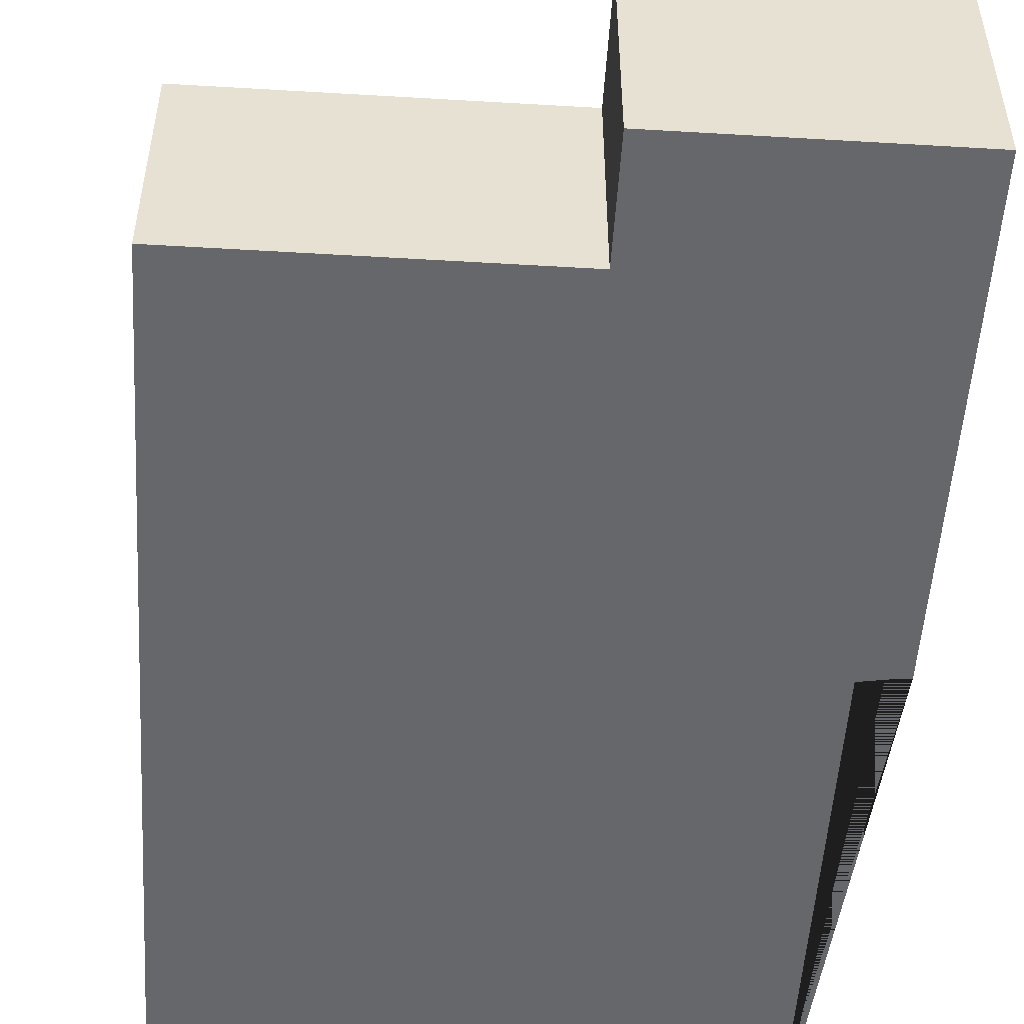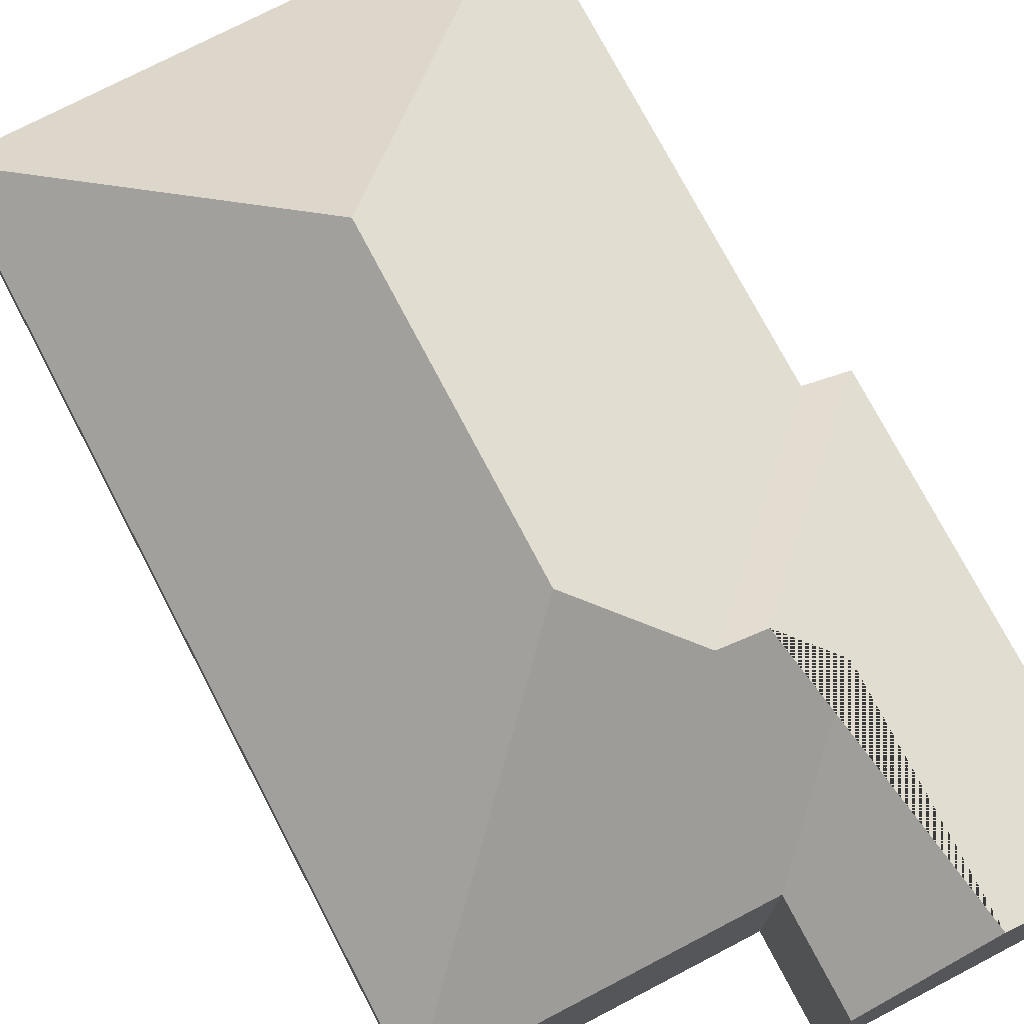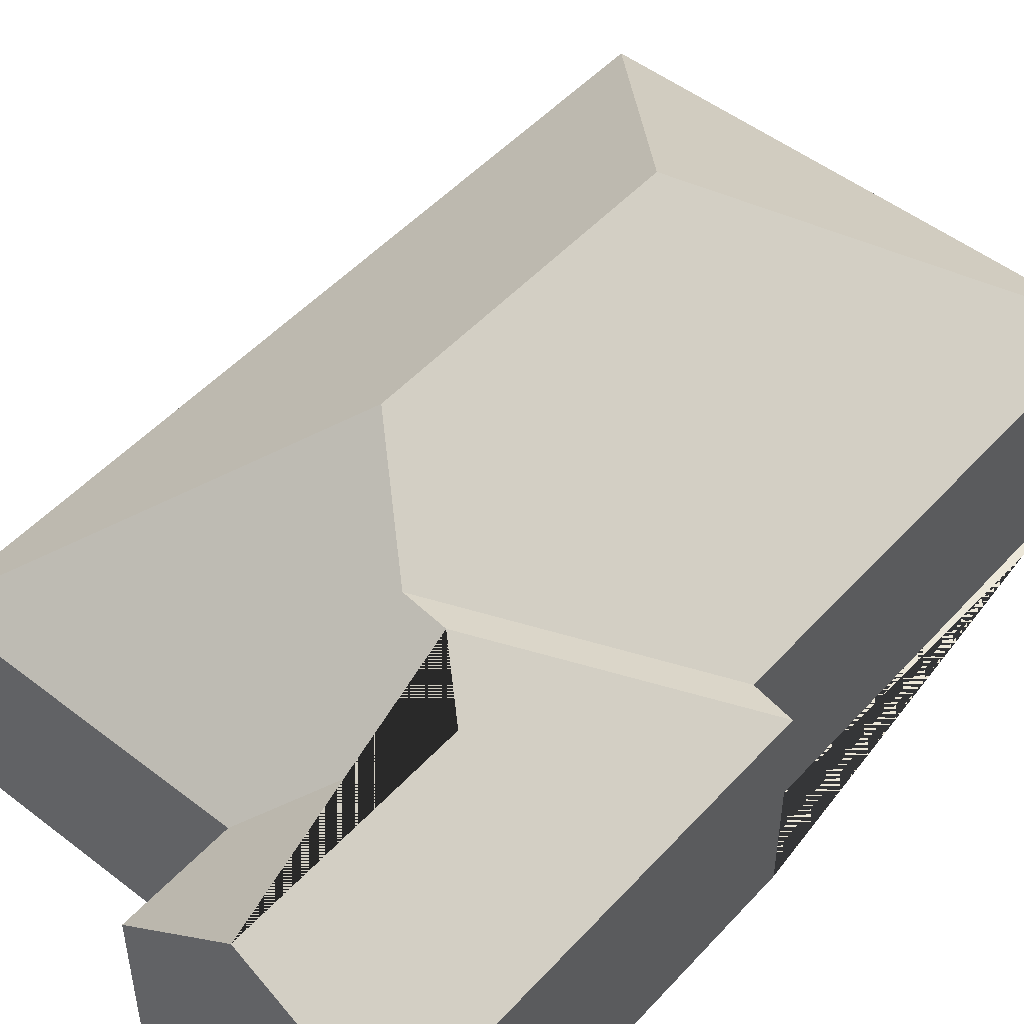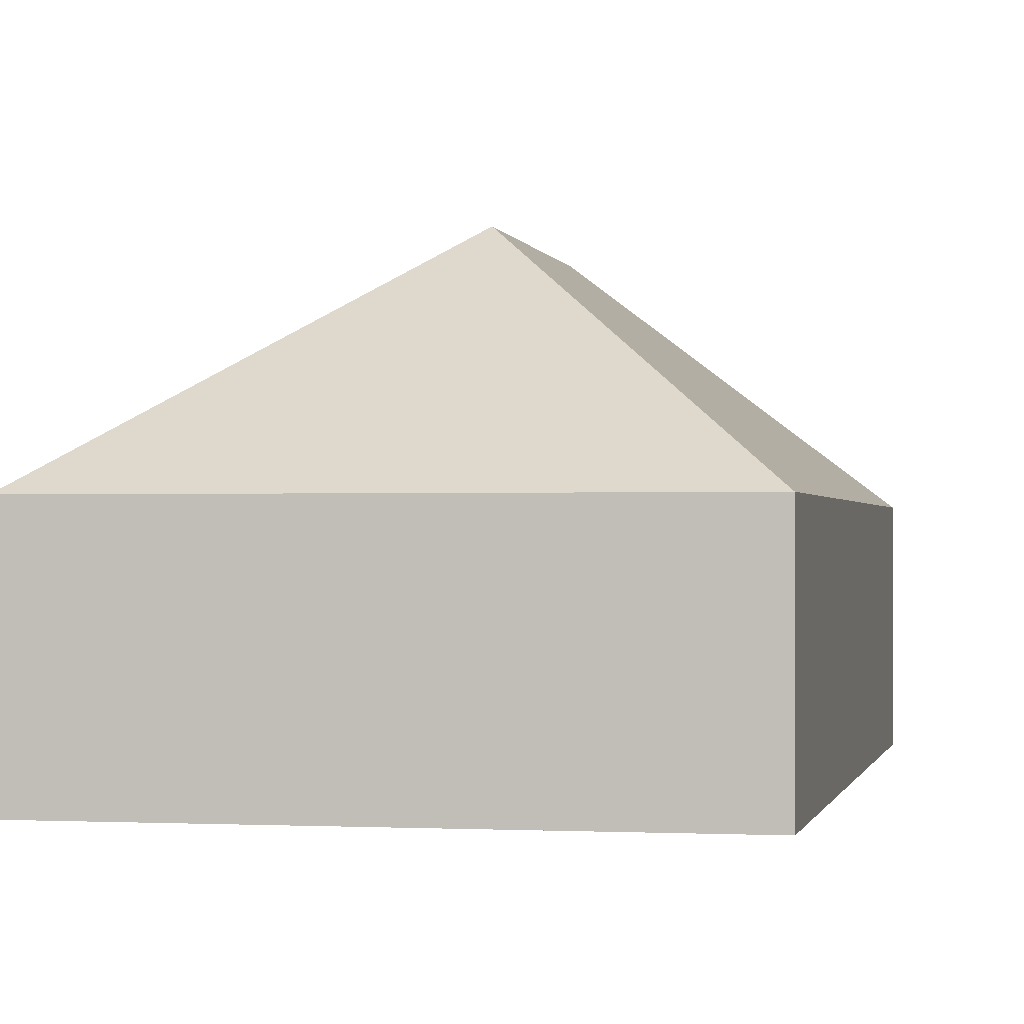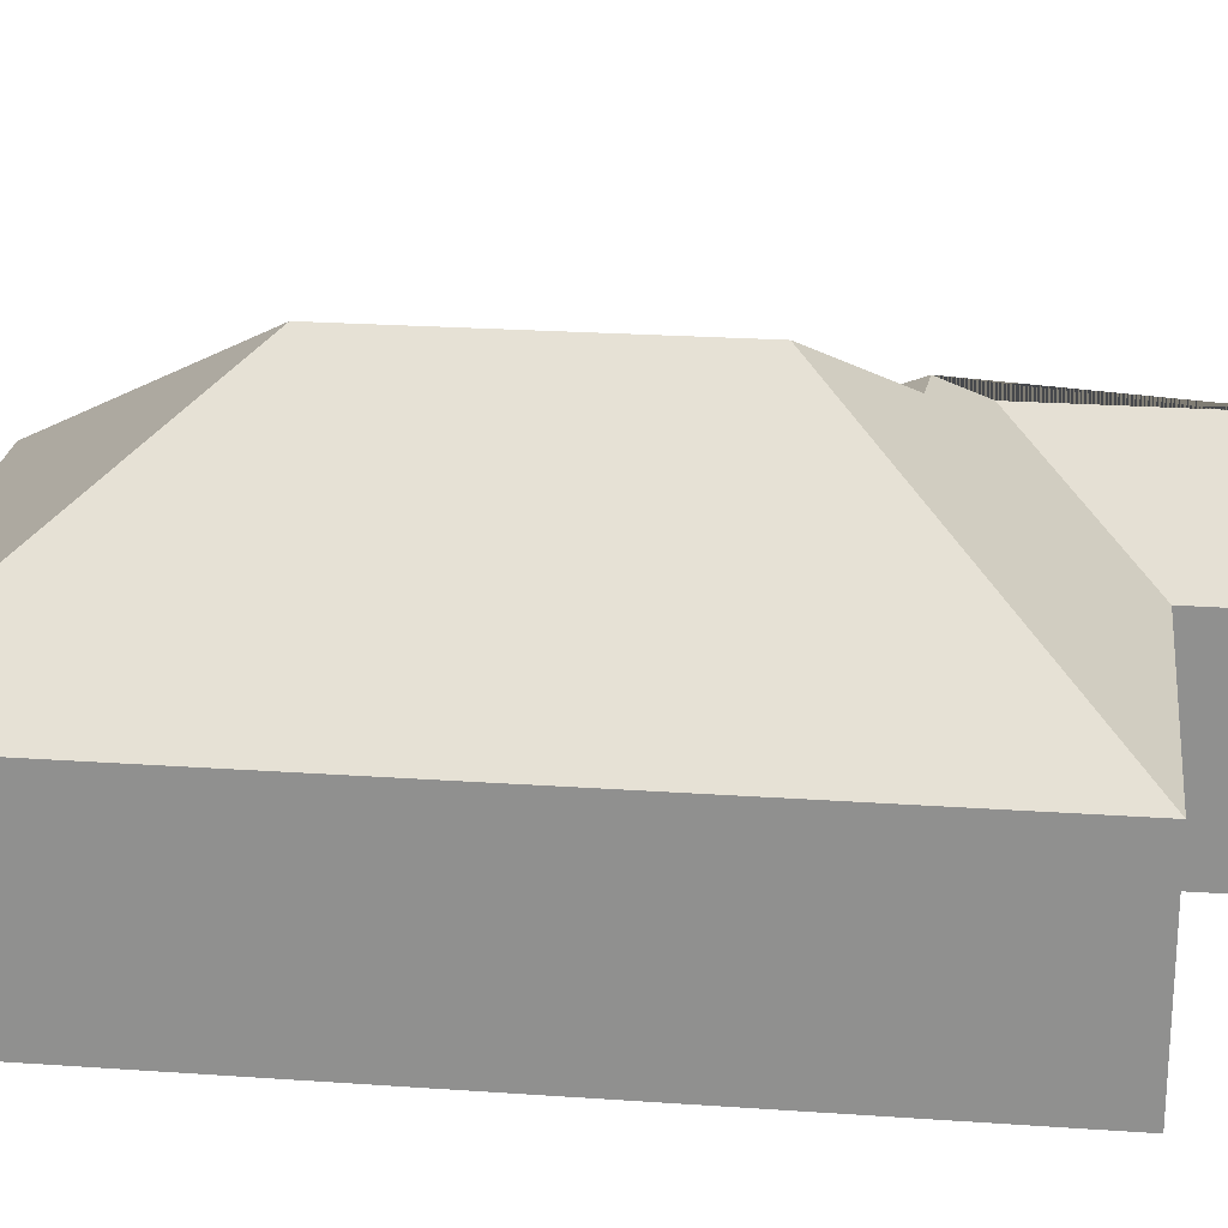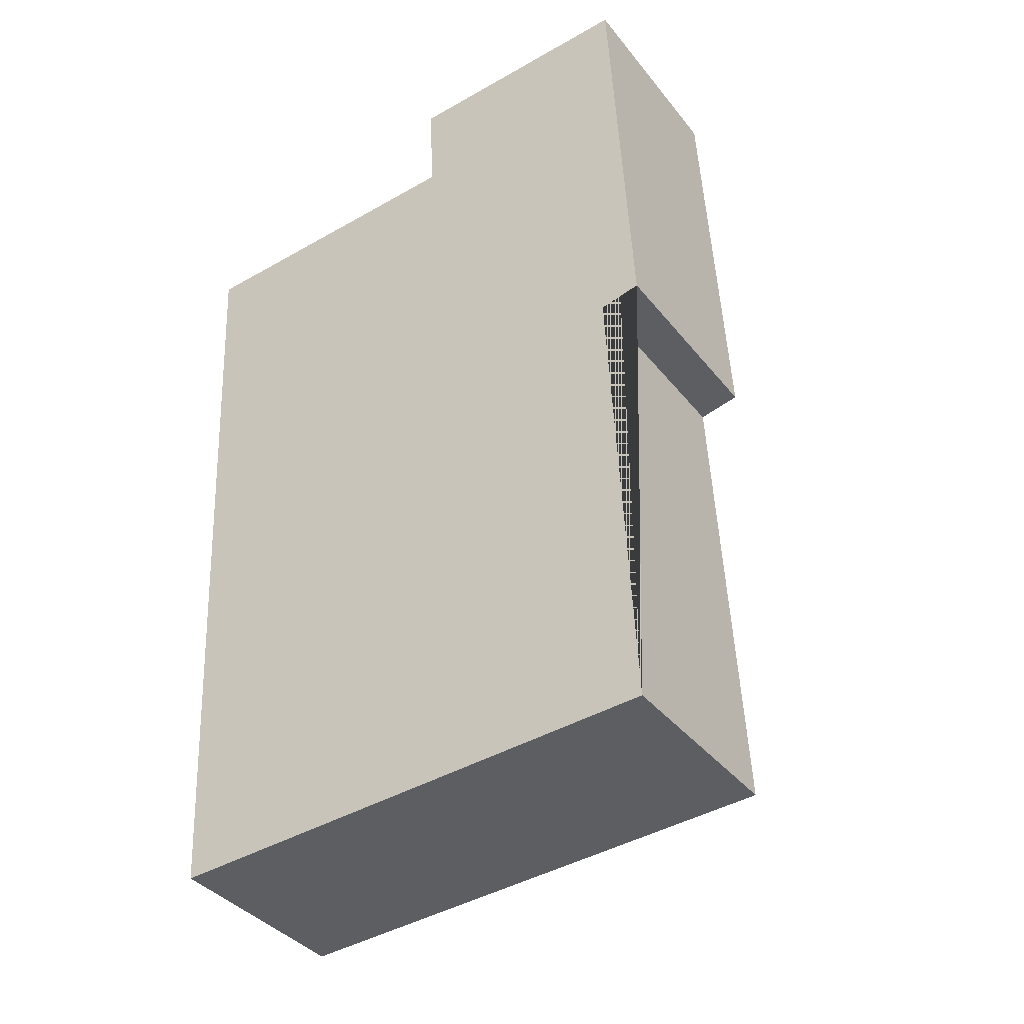
<metadata>
{"format":"obj","ext":"obj","renderer":"f3d","projection":"perspective","resolution":1024,"background":"white","views":[{"elev":-52.2,"azim":-6.7,"up":"+Y"},{"elev":74.4,"azim":-30.6,"up":"+Y"},{"elev":49.9,"azim":37.4,"up":"+Y"},{"elev":-0.6,"azim":-171.6,"up":"+Y"},{"elev":23.4,"azim":-86.3,"up":"+Y"},{"elev":-38.0,"azim":33.8,"up":"+Z"}]}
</metadata>
<code>
o CG10_500_042060_0006
v 212.2 75 -353.5
v 26.24 75 -363.4
v 108.6 144.9 -263.5
v 203.2 75 -180
v 218.1 75 -176.7
v 102.6 145 -150.3
v 133.6 122 -119.4
v 149.2 121.1 -117.4
v 165.5 109.1 -101.3
v 122.1 75 -60.29
v 10.41 75 -66.23
v 120 75 -22.21
v 209.7 75 -17.44
v 161.2 109.1 -20.01
v 212.2 0 -353.5
v 26.24 0 -363.4
v 10.41 0 -66.23
v 122.1 0 -60.29
v 120 0 -22.21
v 209.7 0 -17.44
v 218.1 0 -176.7
v 203.2 0 -180
f 11 6 3 2
f 3 2 1
f 11 10 9 8 7 6
f 10 9 14 12
f 14 9 8 5 13
f 5 8 7 4
f 4 7 6 3 1
f 12 14 13
f 15 16 17 18 19 20 21 22
f 1 15 16 2
f 2 16 17 11
f 11 17 18 10
f 10 18 19 12
f 12 19 20 13
f 13 20 21 5
f 5 21 22 4
f 4 22 15 1

</code>
